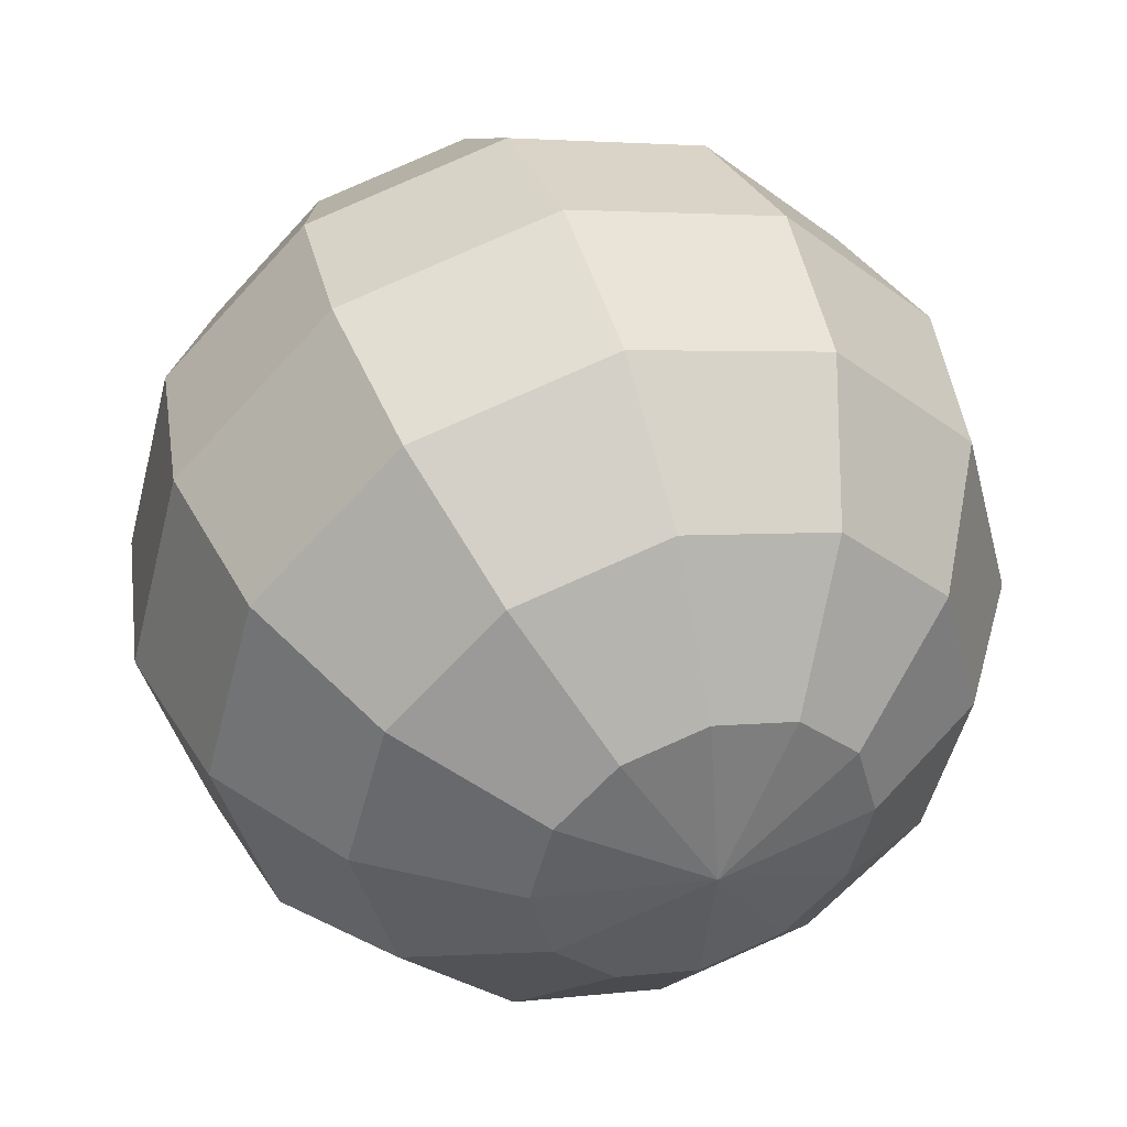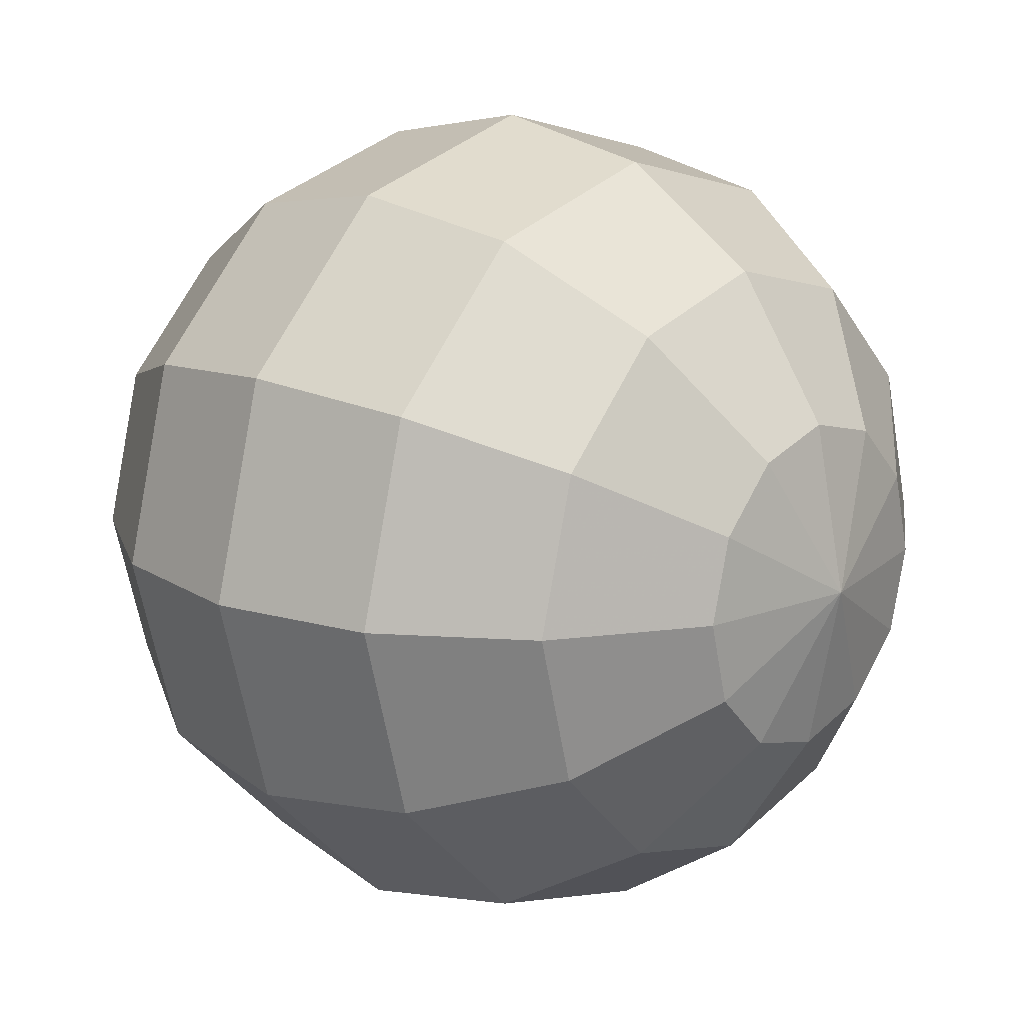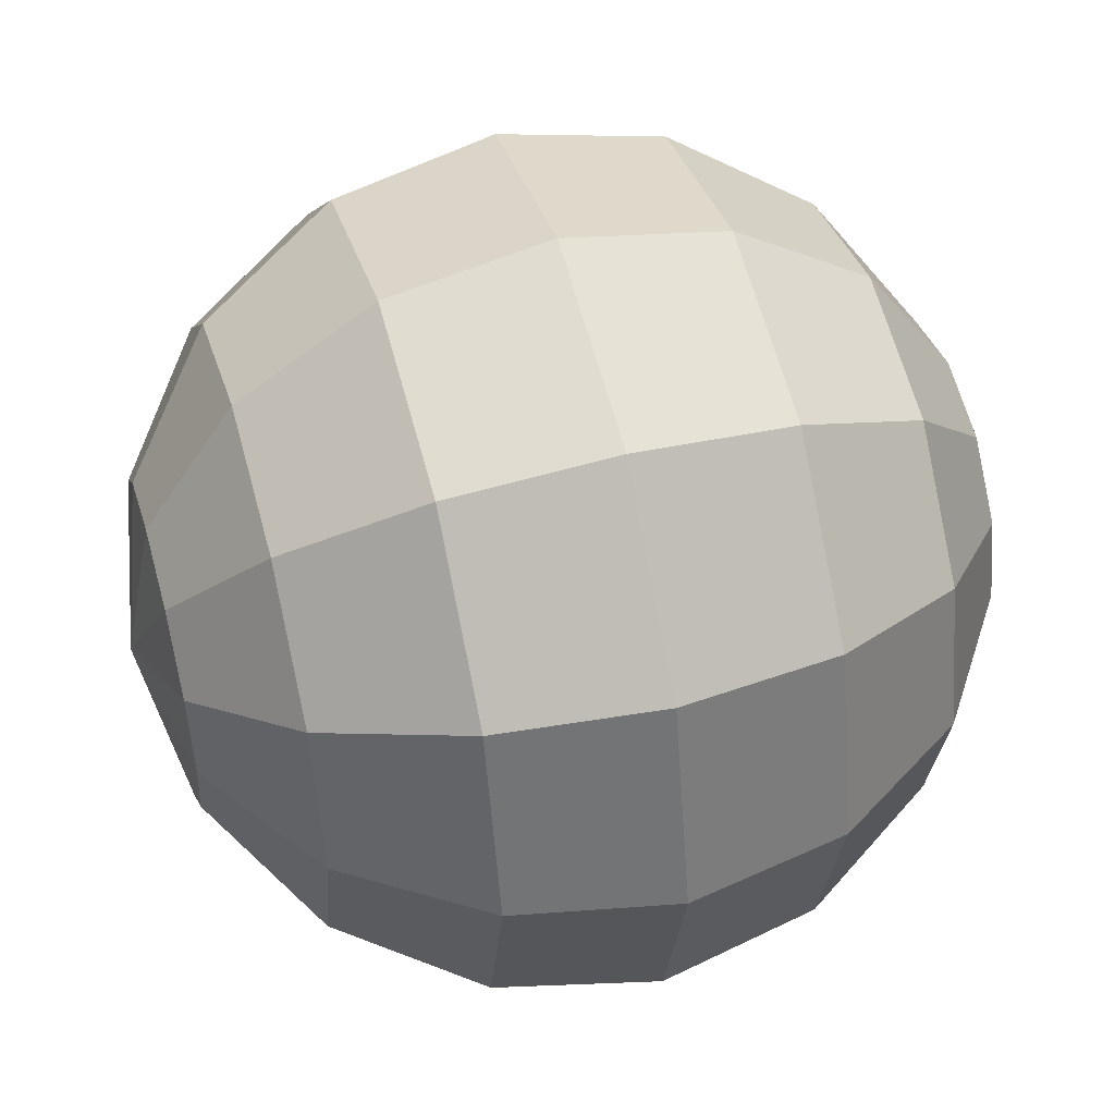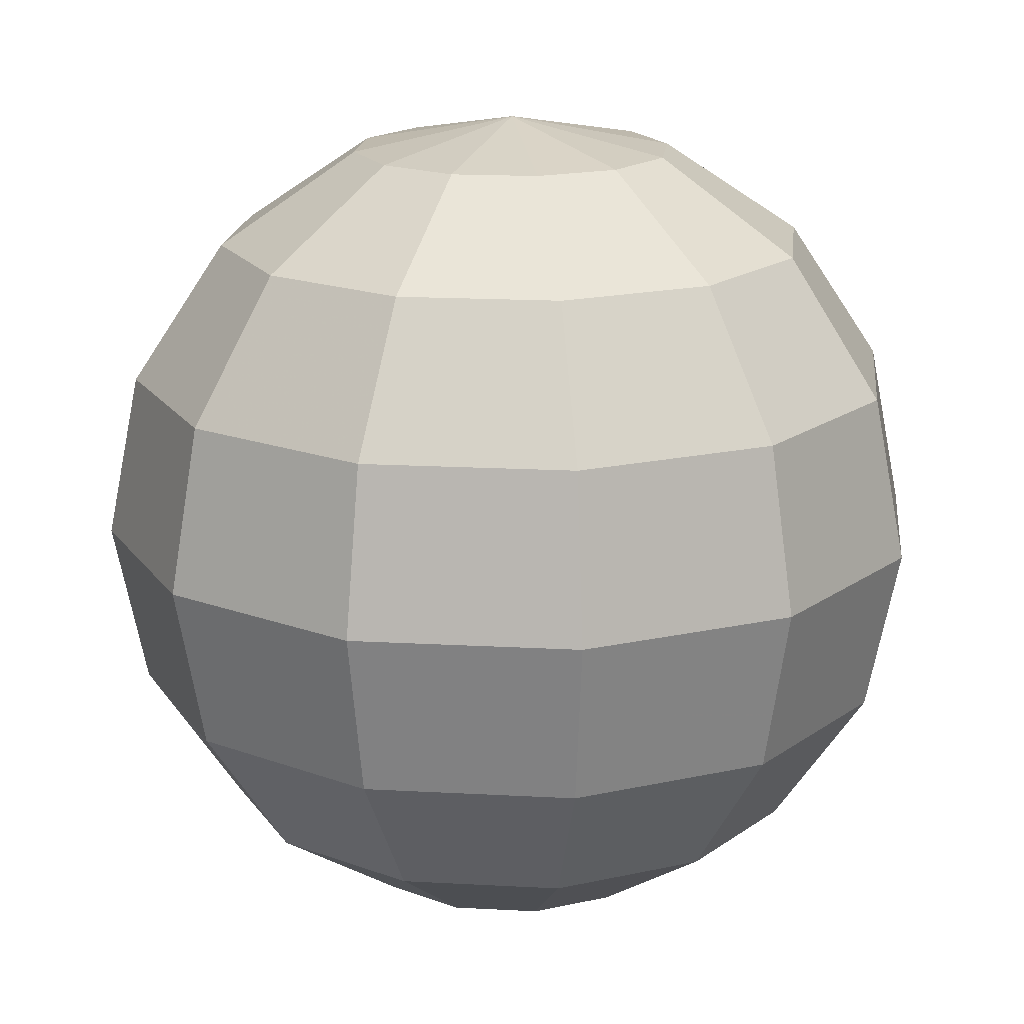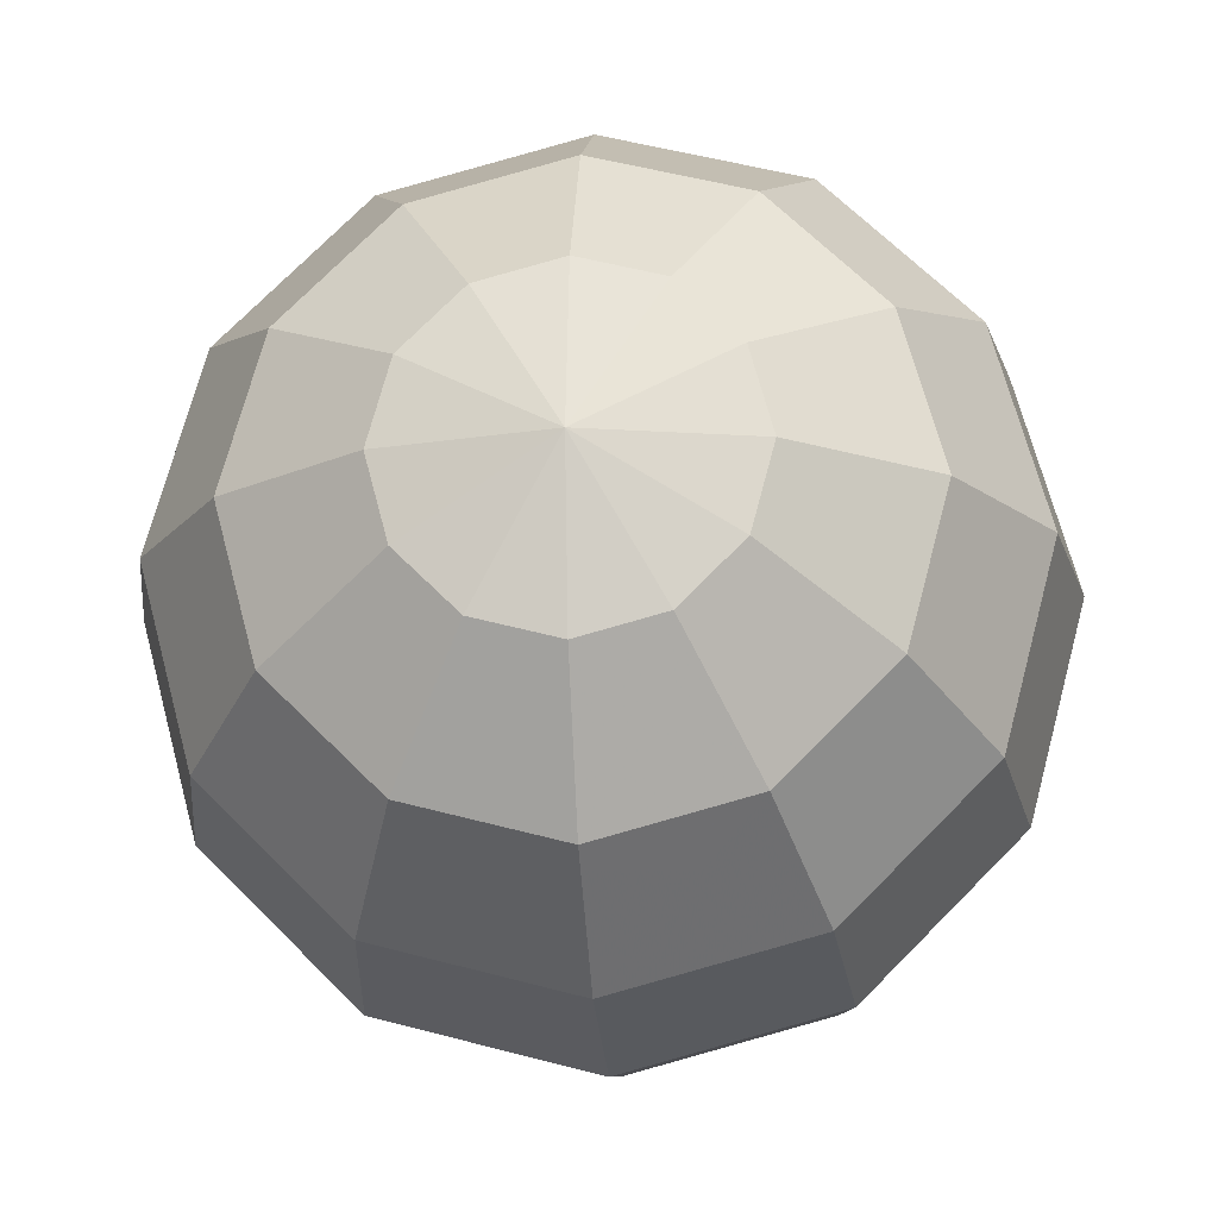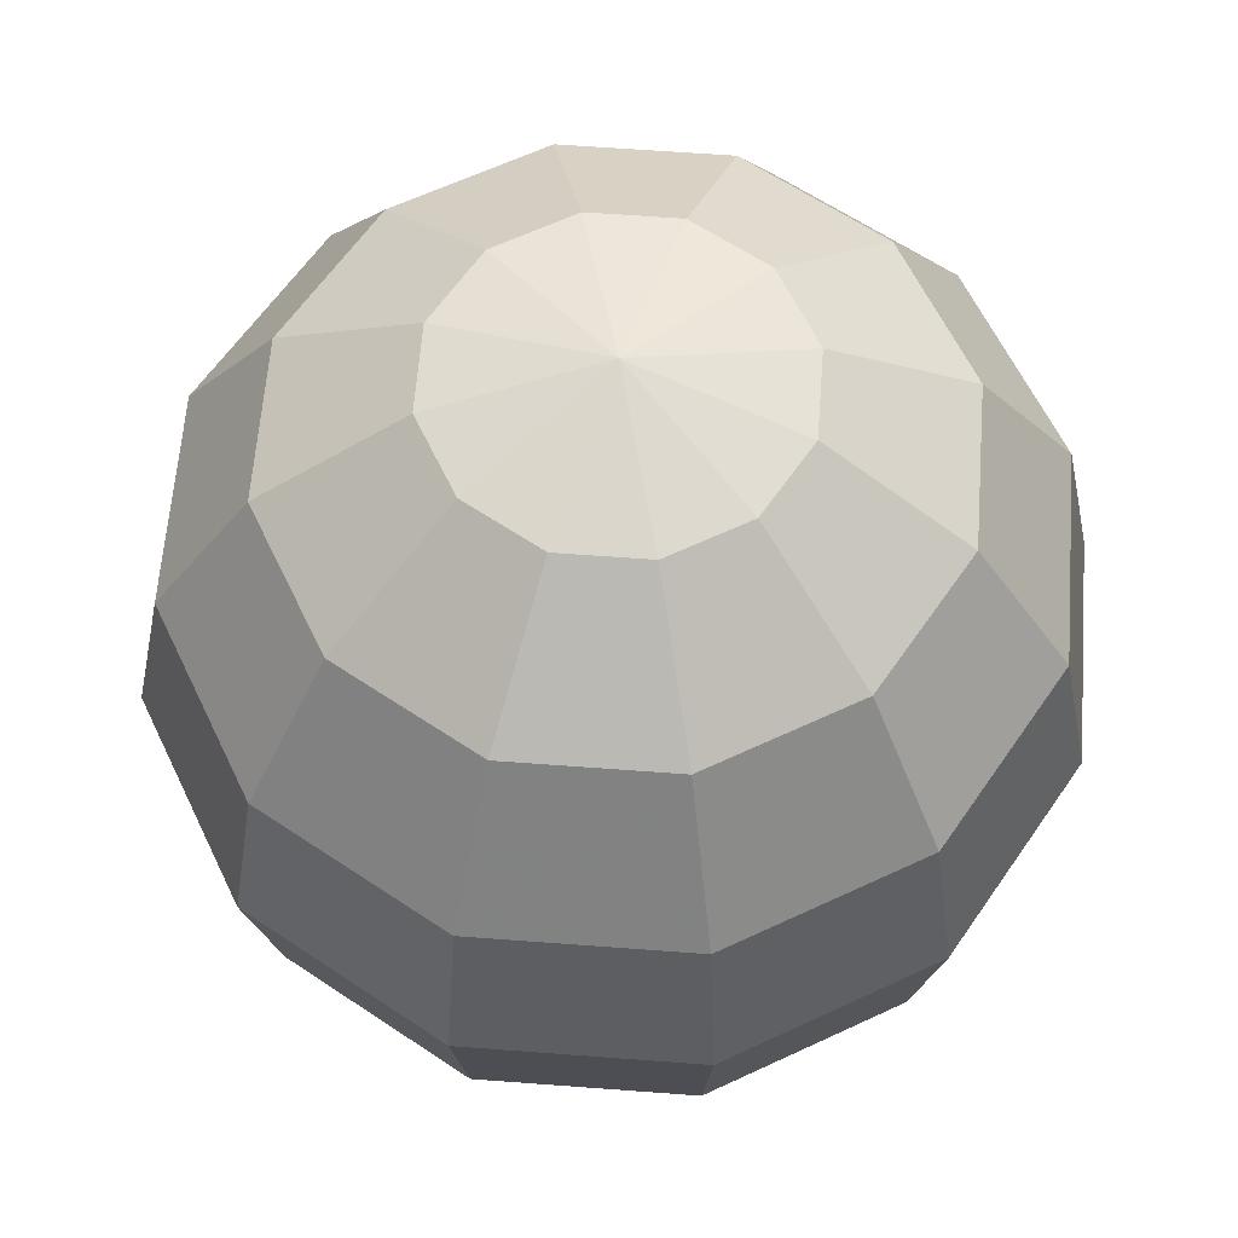
<metadata>
{"format":"obj","ext":"obj","renderer":"f3d","projection":"perspective","resolution":1024,"background":"white","views":[{"elev":43.3,"azim":161.5,"up":"+Y"},{"elev":16.2,"azim":131.3,"up":"+Y"},{"elev":49.0,"azim":74.1,"up":"+Y"},{"elev":17.6,"azim":111.2,"up":"+Z"},{"elev":-19.4,"azim":-175.4,"up":"+Y"},{"elev":61.8,"azim":79.4,"up":"+Z"}]}
</metadata>
<code>
g arcane_ball_mesh
v 0.08369 -0.145 0.4041
v 0 -0.3093 0.3093
v 0 -0.1674 0.4041
v 0 0 0.4374
v 0.1546 -0.2678 0.3093
v 0 -0.4041 0.1674
v 0.145 -0.08369 0.4041
v 0.202 -0.3499 0.1674
v 0 -0.4374 0
v 0.1674 0 0.4041
v 0.145 0.08369 0.4041
v 0.08369 0.145 0.4041
v 0.2678 -0.1546 0.3093
v 0.2187 -0.3788 0
v 0 -0.4041 -0.1674
v 0.3093 0 0.3093
v 0.3499 -0.202 0.1674
v 0.202 -0.3499 -0.1674
v 0 -0.3093 -0.3093
v 0.2678 0.1546 0.3093
v 0.4041 0 0.1674
v 0.3788 -0.2187 0
v 0.1546 -0.2678 -0.3093
v 0 -0.1674 -0.4041
v 0.3499 -0.202 -0.1674
v 0.4374 0 0
v 0.3499 0.202 0.1674
v 0.1546 0.2678 0.3093
v 0.08369 -0.145 -0.4041
v 0 0 -0.4374
v 0.2678 -0.1546 -0.3093
v 0.4041 0 -0.1674
v 0.3788 0.2187 0
v 0.145 -0.08369 -0.4041
v 0.3093 0 -0.3093
v 0.1674 0 -0.4041
v 0.145 0.08369 -0.4041
v 0.08369 0.145 -0.4041
v 0.3499 0.202 -0.1674
v 0.2678 0.1546 -0.3093
v 0.202 0.3499 0.1674
v 0.1546 0.2678 -0.3093
v 0.2187 0.3788 0
v 0.202 0.3499 -0.1674
v 0 0.3093 0.3093
v 0 0.4041 0.1674
v 0 0.4374 0
v 0 0.4041 -0.1674
v 0 0.3093 -0.3093
v 0 0.1674 0.4041
v -0.08369 0.145 0.4041
v -0.1546 0.2678 0.3093
v -0.202 0.3499 0.1674
v -0.2187 0.3788 0
v -0.145 0.08369 0.4041
v -0.2678 0.1546 0.3093
v -0.202 0.3499 -0.1674
v -0.3499 0.202 0.1674
v -0.1674 0 0.4041
v -0.3093 0 0.3093
v -0.3788 0.2187 0
v -0.145 -0.08369 0.4041
v -0.4041 0 0.1674
v -0.08369 -0.145 0.4041
v 0 -0.1674 0.4041
v -0.2678 -0.1546 0.3093
v -0.1546 -0.2678 0.3093
v 0 -0.3093 0.3093
v -0.3499 -0.202 0.1674
v -0.202 -0.3499 0.1674
v 0 -0.4041 0.1674
v -0.4374 0 0
v -0.2187 -0.3788 0
v 0 -0.4374 0
v -0.3788 -0.2187 0
v -0.3499 0.202 -0.1674
v -0.202 -0.3499 -0.1674
v 0 -0.4041 -0.1674
v -0.3499 -0.202 -0.1674
v -0.4041 0 -0.1674
v -0.1546 0.2678 -0.3093
v -0.1546 -0.2678 -0.3093
v 0 -0.3093 -0.3093
v -0.2678 -0.1546 -0.3093
v -0.3093 0 -0.3093
v -0.2678 0.1546 -0.3093
v 0 0.1674 -0.4041
v -0.08369 0.145 -0.4041
v -0.145 0.08369 -0.4041
v -0.1674 0 -0.4041
v -0.145 -0.08369 -0.4041
v -0.08369 -0.145 -0.4041
v 0 -0.1674 -0.4041
g arcane_ball_mesh_0
f 3 2 1
f 1 4 3
f 2 5 1
f 2 6 5
f 7 4 1
f 1 5 7
f 6 8 5
f 6 9 8
f 10 4 7
f 11 4 10
f 12 4 11
f 5 13 7
f 7 13 10
f 5 8 13
f 9 14 8
f 9 15 14
f 10 16 11
f 13 16 10
f 8 17 13
f 8 14 17
f 13 17 16
f 15 18 14
f 15 19 18
f 16 20 11
f 11 20 12
f 17 21 16
f 16 21 20
f 14 22 17
f 14 18 22
f 17 22 21
f 19 23 18
f 19 24 23
f 18 25 22
f 18 23 25
f 22 26 21
f 22 25 26
f 21 27 20
f 21 26 27
f 20 28 12
f 20 27 28
f 24 29 23
f 24 30 29
f 23 31 25
f 23 29 31
f 25 32 26
f 25 31 32
f 26 33 27
f 26 32 33
f 29 30 34
f 29 34 31
f 31 35 32
f 31 34 35
f 34 30 36
f 34 36 35
f 36 30 37
f 37 30 38
f 32 35 39
f 32 39 33
f 35 36 40
f 36 37 40
f 35 40 39
f 27 33 41
f 27 41 28
f 40 37 42
f 37 38 42
f 33 39 43
f 33 43 41
f 39 40 44
f 40 42 44
f 39 44 43
f 28 41 45
f 41 43 46
f 41 46 45
f 43 44 47
f 43 47 46
f 44 42 48
f 44 48 47
f 42 38 49
f 42 49 48
f 28 45 50
f 12 28 50
f 50 4 12
f 50 45 51
f 51 4 50
f 45 46 52
f 45 52 51
f 46 47 53
f 46 53 52
f 47 48 54
f 47 54 53
f 51 52 55
f 55 4 51
f 52 53 56
f 52 56 55
f 48 49 57
f 48 57 54
f 53 54 58
f 53 58 56
f 55 56 59
f 59 4 55
f 56 60 59
f 56 58 60
f 54 61 58
f 54 57 61
f 62 4 59
f 59 60 62
f 58 63 60
f 58 61 63
f 64 4 62
f 65 4 64
f 60 66 62
f 62 66 64
f 60 63 66
f 64 67 65
f 66 67 64
f 67 68 65
f 63 69 66
f 66 69 67
f 67 70 68
f 69 70 67
f 70 71 68
f 61 72 63
f 63 72 69
f 70 73 71
f 73 74 71
f 69 75 70
f 72 75 69
f 75 73 70
f 61 76 72
f 57 76 61
f 73 77 74
f 77 78 74
f 75 79 73
f 79 77 73
f 72 80 75
f 76 80 72
f 80 79 75
f 57 81 76
f 49 81 57
f 77 82 78
f 82 83 78
f 79 84 77
f 84 82 77
f 80 85 79
f 85 84 79
f 76 86 80
f 81 86 76
f 86 85 80
f 49 87 81
f 38 87 49
f 38 30 87
f 87 88 81
f 81 88 86
f 87 30 88
f 88 89 86
f 86 89 85
f 88 30 89
f 89 90 85
f 85 90 84
f 89 30 90
f 90 91 84
f 84 91 82
f 90 30 91
f 91 92 82
f 91 30 92
f 82 92 83
f 92 30 93
f 92 93 83

</code>
